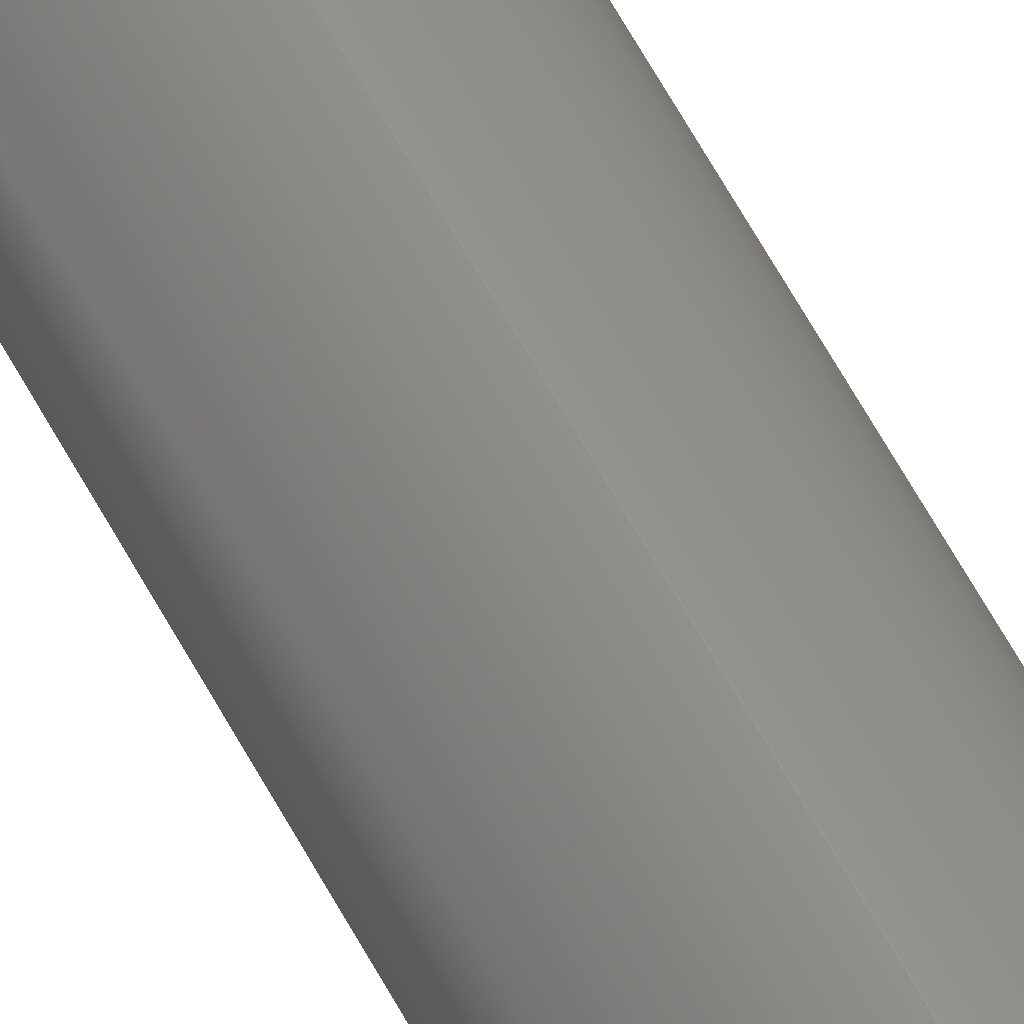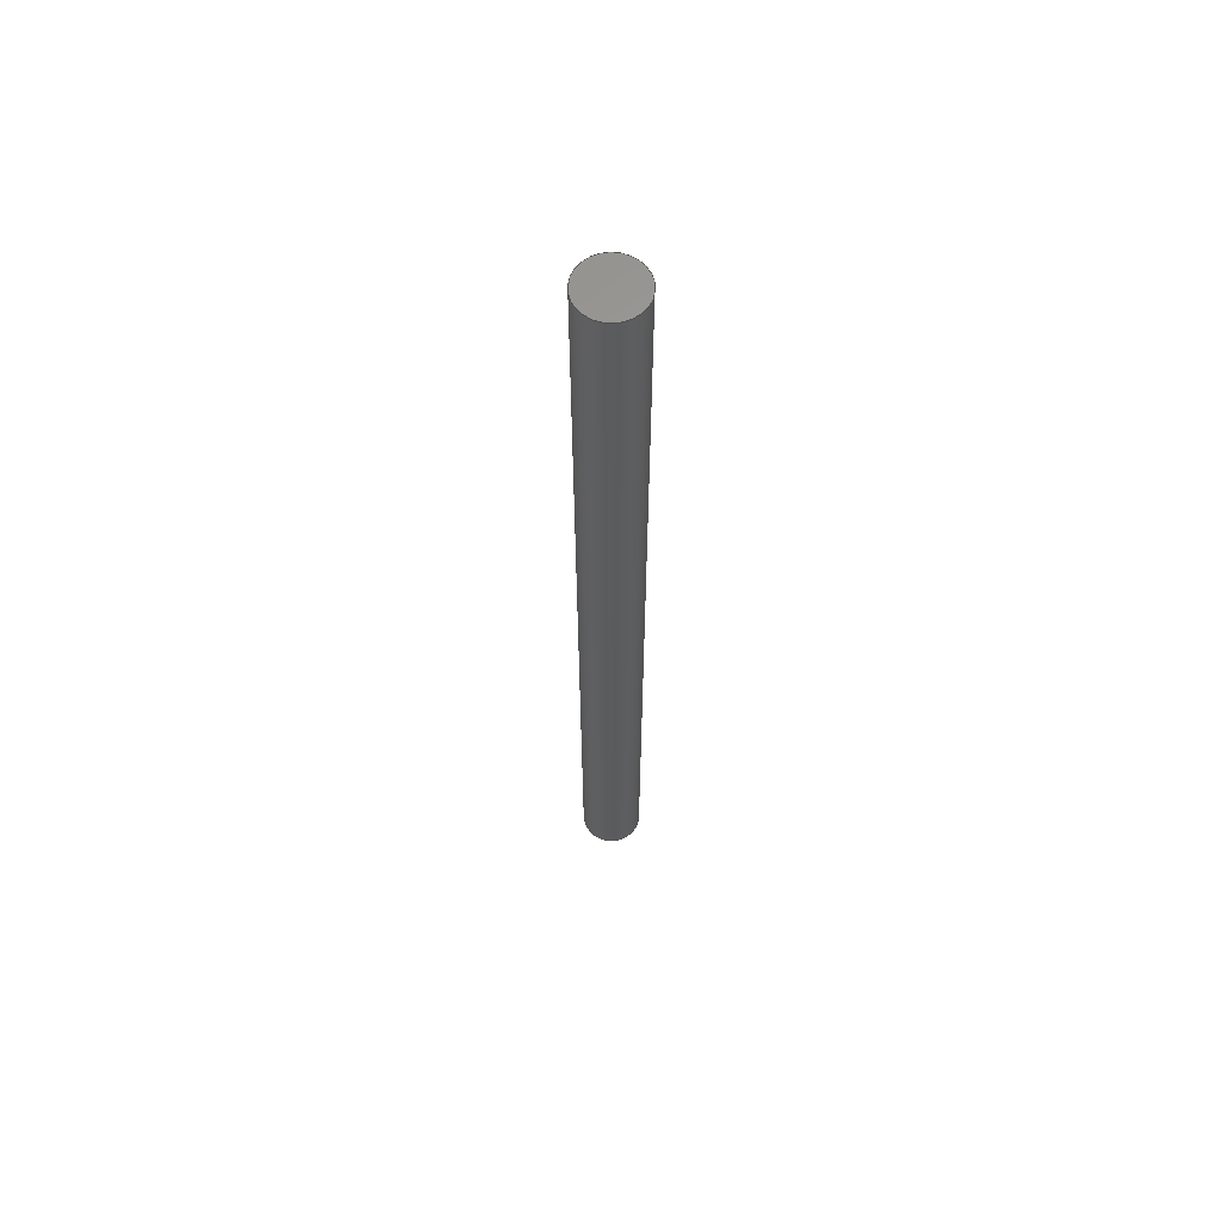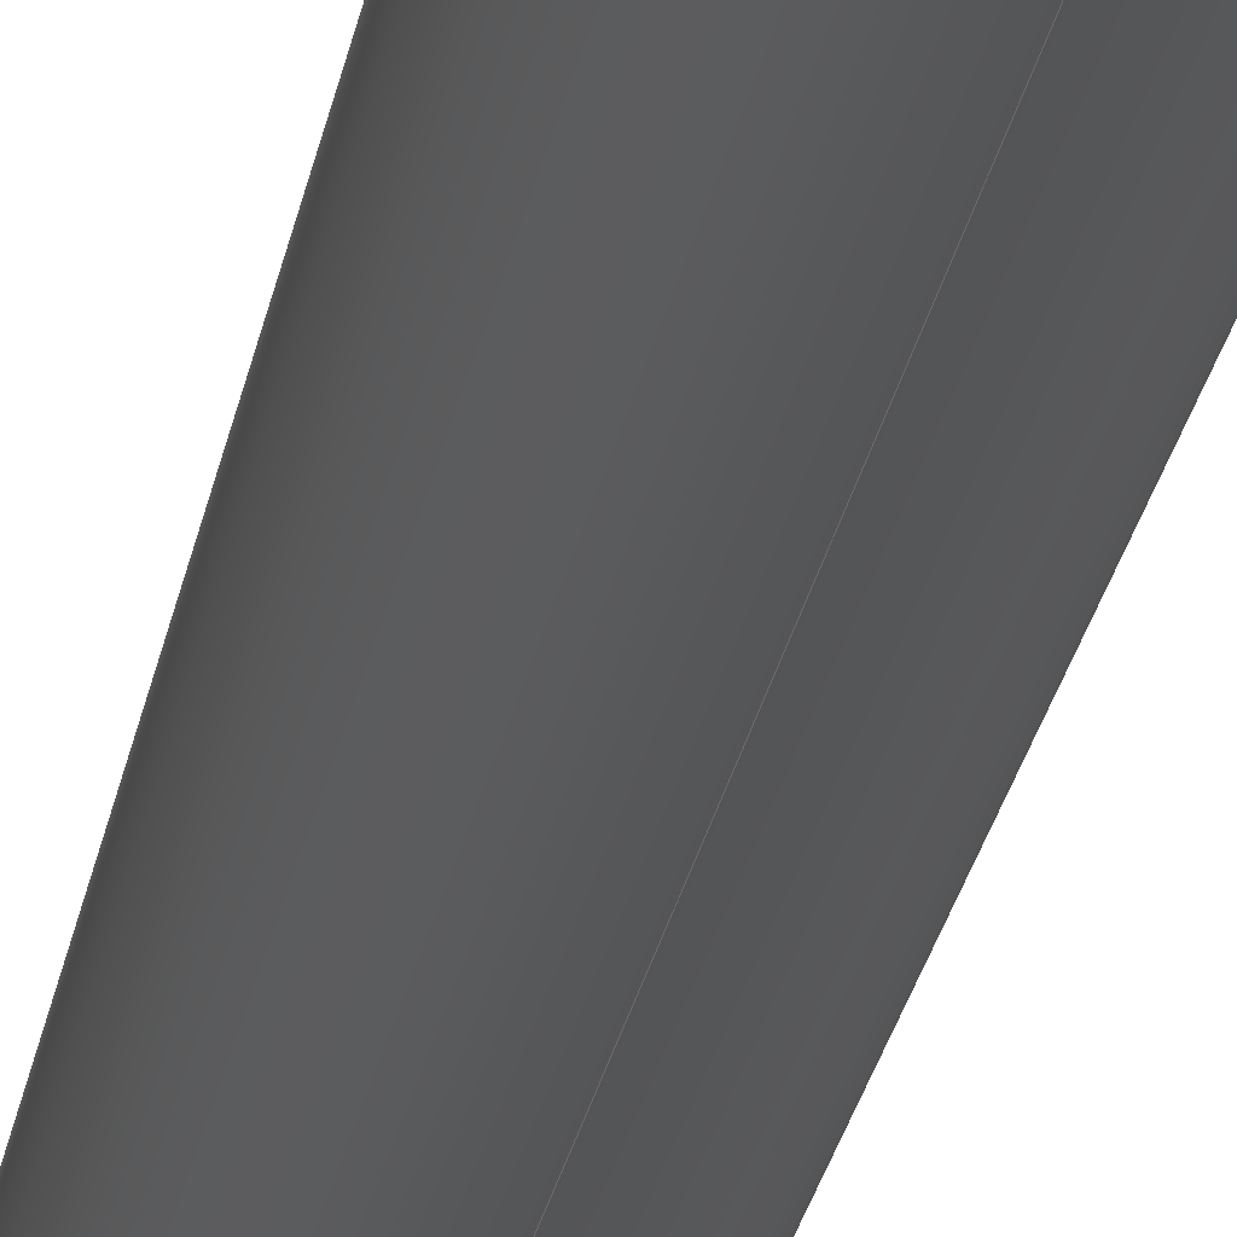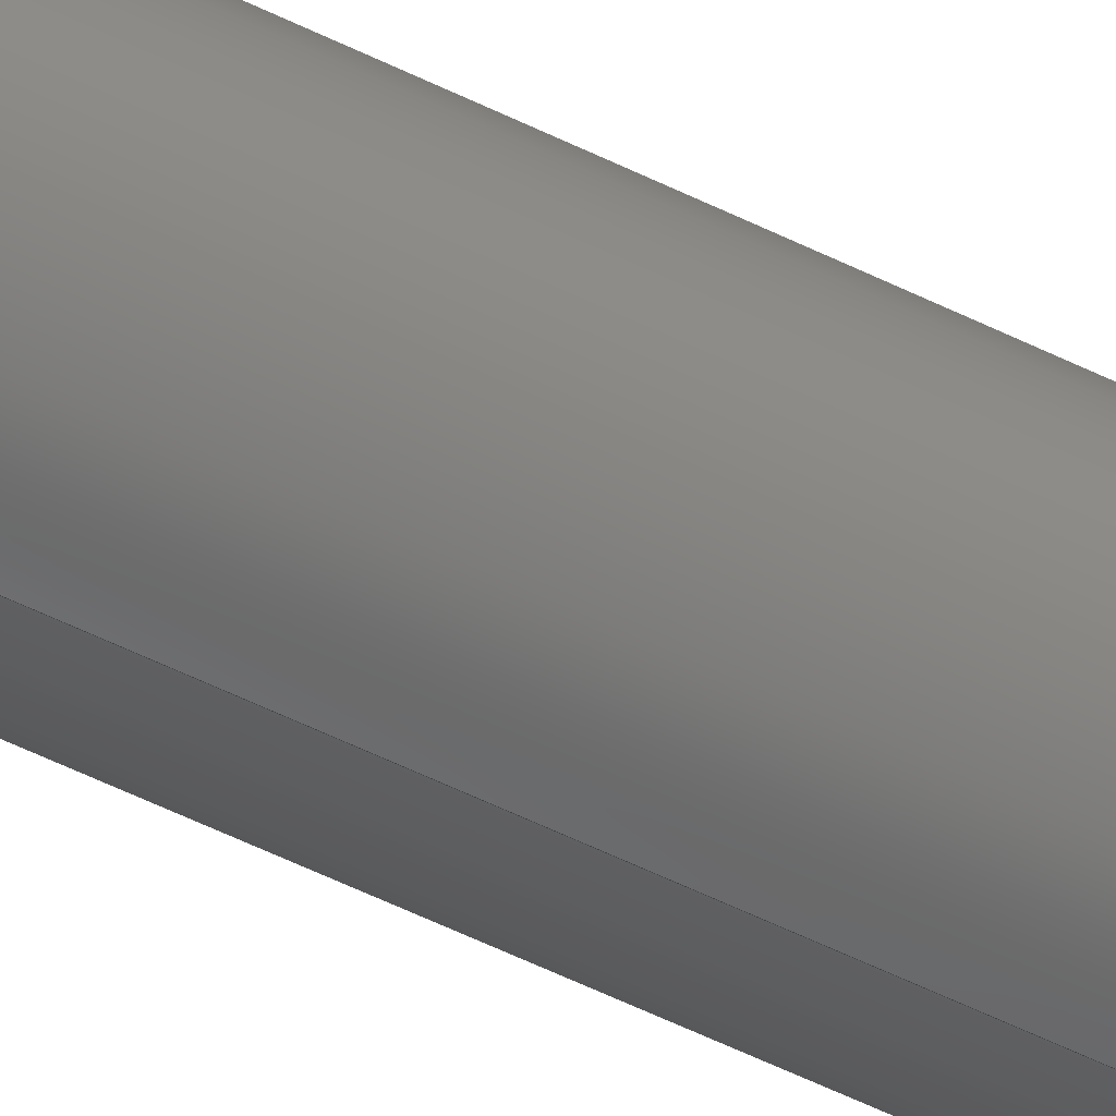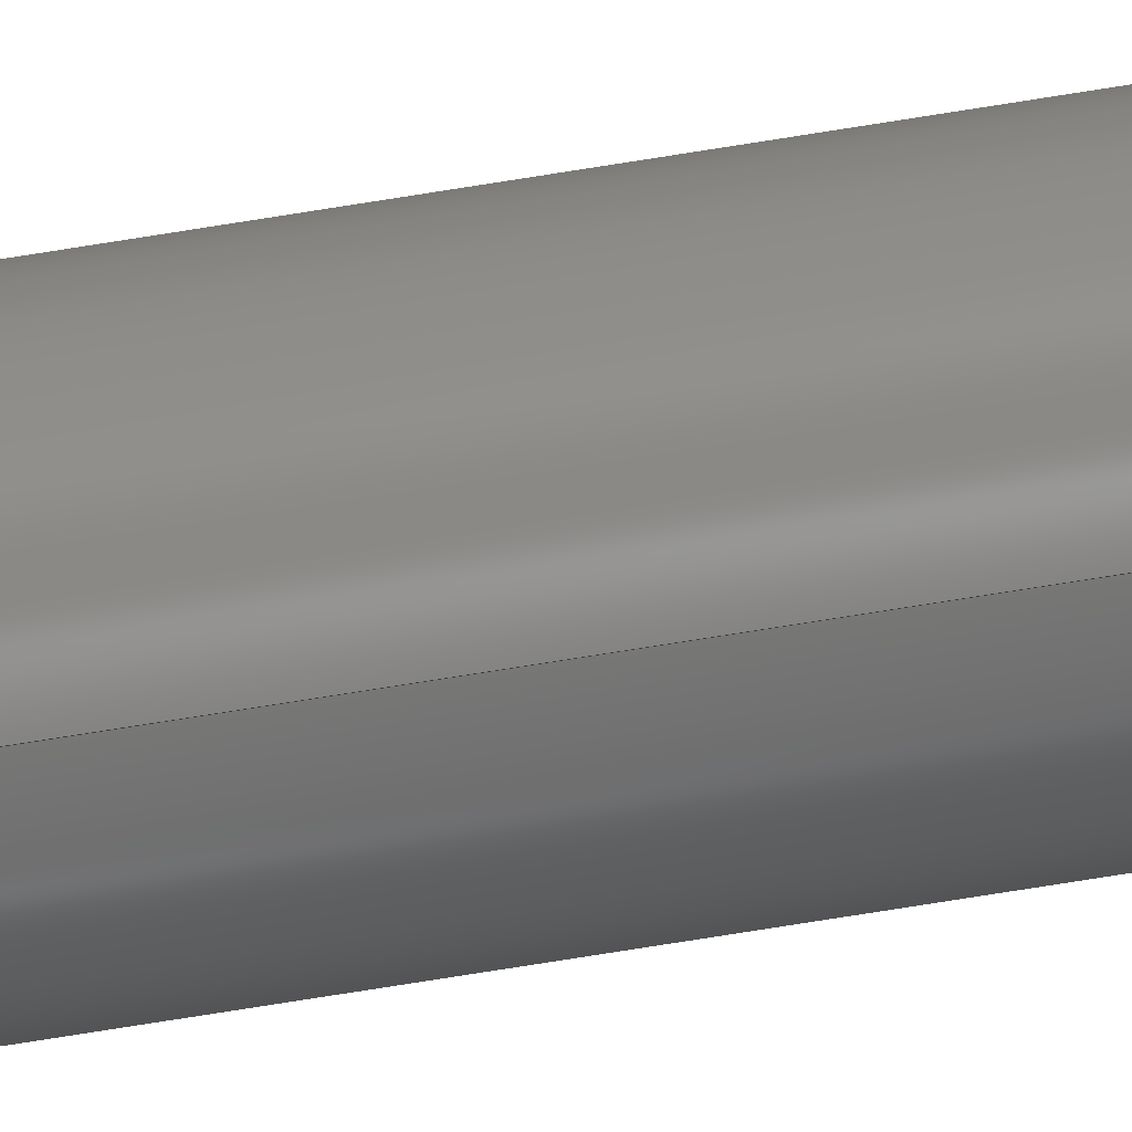
<metadata>
{"format":"step","ext":"step","renderer":"f3d","projection":"perspective","resolution":1024,"background":"white","views":[{"elev":59.0,"azim":-27.6,"up":"+Z"},{"elev":62.4,"azim":80.7,"up":"+Y"},{"elev":-11.5,"azim":175.5,"up":"+Z"},{"elev":-45.4,"azim":-121.1,"up":"+Z"},{"elev":-76.4,"azim":99.0,"up":"+Z"}]}
</metadata>
<code>
ISO-10303-21;
DATA;
#1 = PERSON_AND_ORGANIZATION_ROLE ( 'design_owner' ) ;
#2 = MECHANICAL_CONTEXT ( 'NONE', #8, 'mechanical' ) ;
#3 = DIRECTION ( 'NONE',  ( 0, 1, 0 ) ) ;
#4 = DATE_AND_TIME ( #88, #93 ) ;
#5 = AXIS2_PLACEMENT_3D ( 'NONE', #38, #35, #9 ) ;
#6 = COORDINATED_UNIVERSAL_TIME_OFFSET ( 7, 0, .BEHIND. ) ;
#7 = APPLICATION_PROTOCOL_DEFINITION ( 'international standard', 'config_control_design', 1994, #8 ) ;
#8 = APPLICATION_CONTEXT ( 'configuration controlled 3d designs of mechanical parts and assemblies' ) ;
#9 = DIRECTION ( 'NONE',  ( 1, 0, 0 ) ) ;
#10 = ADVANCED_FACE ( 'NONE', ( #100 ), #128, .T. ) ;
#11 =( LENGTH_UNIT ( ) NAMED_UNIT ( * ) SI_UNIT ( $, .METRE. ) );
#12 = COORDINATED_UNIVERSAL_TIME_OFFSET ( 7, 0, .BEHIND. ) ;
#13 = COORDINATED_UNIVERSAL_TIME_OFFSET ( 7, 0, .BEHIND. ) ;
#14 = PERSON_AND_ORGANIZATION ( #178, #17 ) ;
#15 = CLOSED_SHELL ( 'NONE', ( #53, #67, #10, #112 ) ) ;
#16 =( NAMED_UNIT ( * ) SI_UNIT ( $, .STERADIAN. ) SOLID_ANGLE_UNIT ( ) );
#17 = ORGANIZATION ( 'UNSPECIFIED', 'UNSPECIFIED', '' ) ;
#18 = PRODUCT ( 'ROB-12242', 'ROB-12242', '', ( #2 ) ) ;
#19 =( NAMED_UNIT ( * ) PLANE_ANGLE_UNIT ( ) SI_UNIT ( $, .RADIAN. ) );
#20 =( CONVERSION_BASED_UNIT ( 'INCH', #159 ) LENGTH_UNIT ( ) NAMED_UNIT ( #99 ) );
#21 = DIRECTION ( 'NONE',  ( 0, 0, 1 ) ) ;
#22 = DIRECTION ( 'NONE',  ( 0, 1, 0 ) ) ;
#23 = LOCAL_TIME ( 12, 10, 58, #79 ) ;
#24 = ADVANCED_BREP_SHAPE_REPRESENTATION ( 'ROB-12242', ( #45, #5 ), #176 ) ;
#25 = VERTEX_POINT ( 'NONE', #134 ) ;
#26 = CARTESIAN_POINT ( 'NONE',  ( 0, 0, 0 ) ) ;
#27 = DIRECTION ( 'NONE',  ( 0, 0, 1 ) ) ;
#28 = CARTESIAN_POINT ( 'NONE',  ( 0, 6, 0 ) ) ;
#29 = DIRECTION ( 'NONE',  ( 0, 1, 0 ) ) ;
#30 = CALENDAR_DATE ( 2014, 6, 12 ) ;
#31 = DATE_AND_TIME ( #30, #23 ) ;
#32 = APPROVAL_DATE_TIME ( #31, #147 ) ;
#33 = PERSON_AND_ORGANIZATION_ROLE ( 'creator' ) ;
#34 = PERSON_AND_ORGANIZATION ( #178, #17 ) ;
#35 = DIRECTION ( 'NONE',  ( 0, 0, 1 ) ) ;
#36 = ORIENTED_EDGE ( 'NONE', *, *, #156, .F. ) ;
#37 = PERSON_AND_ORGANIZATION ( #178, #17 ) ;
#38 = CARTESIAN_POINT ( 'NONE',  ( 0, 0, 0 ) ) ;
#39 = ORIENTED_EDGE ( 'NONE', *, *, #154, .T. ) ;
#40 = DIRECTION ( 'NONE',  ( 0, 1, 0 ) ) ;
#41 = APPROVAL_PERSON_ORGANIZATION ( #177, #124, #80 ) ;
#42 = DIRECTION ( 'NONE',  ( 0, 0, 1 ) ) ;
#43 = APPROVAL_DATE_TIME ( #103, #138 ) ;
#44 = ORIENTED_EDGE ( 'NONE', *, *, #158, .T. ) ;
#45 = MANIFOLD_SOLID_BREP ( 'Boss-Extrude1', #15 ) ;
#46 = ORIENTED_EDGE ( 'NONE', *, *, #156, .T. ) ;
#47 = CARTESIAN_POINT ( 'NONE',  ( 0, 6, 0 ) ) ;
#48 = APPROVAL_PERSON_ORGANIZATION ( #37, #147, #149 ) ;
#49 = CARTESIAN_POINT ( 'NONE',  ( 2.296e-17, 6, 0.1875 ) ) ;
#50 = FACE_OUTER_BOUND ( 'NONE', #98, .T. ) ;
#51 = CARTESIAN_POINT ( 'NONE',  ( 0, 0, 0 ) ) ;
#52 = DIRECTION ( 'NONE',  ( 0, 0, 1 ) ) ;
#53 = ADVANCED_FACE ( 'NONE', ( #50 ), #116, .T. ) ;
#54 = ORIENTED_EDGE ( 'NONE', *, *, #154, .F. ) ;
#55 = DIRECTION ( 'NONE',  ( 0, 1, 0 ) ) ;
#56 = ORIENTED_EDGE ( 'NONE', *, *, #158, .F. ) ;
#57 = DATE_AND_TIME ( #118, #168 ) ;
#58 = ORIENTED_EDGE ( 'NONE', *, *, #157, .F. ) ;
#59 = UNCERTAINTY_MEASURE_WITH_UNIT (LENGTH_MEASURE( 1e-05 ), #20, 'distance_accuracy_value', 'NONE');
#60 = CALENDAR_DATE ( 2014, 6, 12 ) ;
#61 = VERTEX_POINT ( 'NONE', #109 ) ;
#62 = PERSON_AND_ORGANIZATION_ROLE ( 'creator' ) ;
#63 = DIRECTION ( 'NONE',  ( -0, -1, -0 ) ) ;
#64 = CARTESIAN_POINT ( 'NONE',  ( 0, 6, -0.1875 ) ) ;
#65 = LOCAL_TIME ( 12, 10, 58, #68 ) ;
#66 = VERTEX_POINT ( 'NONE', #108 ) ;
#67 = ADVANCED_FACE ( 'NONE', ( #101 ), #135, .T. ) ;
#68 = COORDINATED_UNIVERSAL_TIME_OFFSET ( 7, 0, .BEHIND. ) ;
#69 = ORIENTED_EDGE ( 'NONE', *, *, #153, .T. ) ;
#70 = PERSON_AND_ORGANIZATION ( #178, #17 ) ;
#71 = PERSON_AND_ORGANIZATION ( #178, #17 ) ;
#72 = EDGE_LOOP ( 'NONE', ( #36, #58, #81, #44 ) ) ;
#73 = EDGE_LOOP ( 'NONE', ( #91, #39 ) ) ;
#74 = CARTESIAN_POINT ( 'NONE',  ( 0, 0, 0 ) ) ;
#75 = DIRECTION ( 'NONE',  ( 0, 1, 0 ) ) ;
#76 = DIRECTION ( 'NONE',  ( 0, -0, 1 ) ) ;
#77 = ORIENTED_EDGE ( 'NONE', *, *, #153, .F. ) ;
#78 = VERTEX_POINT ( 'NONE', #83 ) ;
#79 = COORDINATED_UNIVERSAL_TIME_OFFSET ( 7, 0, .BEHIND. ) ;
#80 = APPROVAL_ROLE ( '' ) ;
#81 = ORIENTED_EDGE ( 'NONE', *, *, #151, .T. ) ;
#82 = DIRECTION ( 'NONE',  ( -0, -1, -0 ) ) ;
#83 = CARTESIAN_POINT ( 'NONE',  ( 2.296e-17, 6, 0.1875 ) ) ;
#84 = PERSON_AND_ORGANIZATION ( #178, #17 ) ;
#85 = PLANE ( 'NONE',  #170 ) ;
#86 = EDGE_LOOP ( 'NONE', ( #56, #77 ) ) ;
#87 = DIRECTION ( 'NONE',  ( 0, 0, -1 ) ) ;
#88 = CALENDAR_DATE ( 2014, 6, 12 ) ;
#89 = DESIGN_CONTEXT ( 'detailed design', #95, 'design' ) ;
#90 = CALENDAR_DATE ( 2014, 6, 12 ) ;
#91 = ORIENTED_EDGE ( 'NONE', *, *, #157, .T. ) ;
#92 = ORIENTED_EDGE ( 'NONE', *, *, #151, .F. ) ;
#93 = LOCAL_TIME ( 12, 10, 58, #6 ) ;
#94 = DIRECTION ( 'NONE',  ( -0, -1, -0 ) ) ;
#95 = APPLICATION_CONTEXT ( 'configuration controlled 3d designs of mechanical parts and assemblies' ) ;
#96 = PERSON_AND_ORGANIZATION ( #178, #17 ) ;
#97 = CARTESIAN_POINT ( 'NONE',  ( 0, 6, 0 ) ) ;
#98 = EDGE_LOOP ( 'NONE', ( #54, #46, #69, #92 ) ) ;
#99 = DIMENSIONAL_EXPONENTS ( 1, 0, 0, 0, 0, 0, 0 ) ;
#100 = FACE_OUTER_BOUND ( 'NONE', #73, .T. ) ;
#101 = FACE_OUTER_BOUND ( 'NONE', #72, .T. ) ;
#102 = FACE_OUTER_BOUND ( 'NONE', #86, .T. ) ;
#103 = DATE_AND_TIME ( #90, #131 ) ;
#104 = DATE_TIME_ROLE ( 'classification_date' ) ;
#105 = APPROVAL_STATUS ( 'not_yet_approved' ) ;
#106 = CIRCLE ( 'NONE', #171, 0.1875 ) ;
#107 = PERSON_AND_ORGANIZATION_ROLE ( 'design_supplier' ) ;
#108 = CARTESIAN_POINT ( 'NONE',  ( 2.296e-17, 0, 0.1875 ) ) ;
#109 = CARTESIAN_POINT ( 'NONE',  ( 0, 0, -0.1875 ) ) ;
#110 = DIRECTION ( 'NONE',  ( 0, 0, -1 ) ) ;
#111 = CARTESIAN_POINT ( 'NONE',  ( 0, 6, 0 ) ) ;
#112 = ADVANCED_FACE ( 'NONE', ( #102 ), #85, .F. ) ;
#113 = CIRCLE ( 'NONE', #165, 0.1875 ) ;
#114 = APPROVAL_DATE_TIME ( #57, #124 ) ;
#115 = APPLICATION_PROTOCOL_DEFINITION ( 'international standard', 'config_control_design', 1994, #95 ) ;
#116 = CYLINDRICAL_SURFACE ( 'NONE', #166, 0.1875 ) ;
#117 = APPROVAL_ROLE ( '' ) ;
#118 = CALENDAR_DATE ( 2014, 6, 12 ) ;
#119 = PRODUCT_RELATED_PRODUCT_CATEGORY ( 'detail', '', ( #18 ) ) ;
#120 = CC_DESIGN_SECURITY_CLASSIFICATION ( #129, ( #146 ) ) ;
#121 = CC_DESIGN_APPROVAL ( #124, ( #129 ) ) ;
#122 = APPROVAL_STATUS ( 'not_yet_approved' ) ;
#123 = VECTOR ( 'NONE', #63, 39.37 ) ;
#124 = APPROVAL ( #122, 'UNSPECIFIED' ) ;
#125 = CC_DESIGN_DATE_AND_TIME_ASSIGNMENT ( #4, #104, ( #129 ) ) ;
#126 = APPROVAL_PERSON_ORGANIZATION ( #14, #138, #117 ) ;
#127 = CC_DESIGN_PERSON_AND_ORGANIZATION_ASSIGNMENT ( #84, #167, ( #129 ) ) ;
#128 = PLANE ( 'NONE',  #162 ) ;
#129 = SECURITY_CLASSIFICATION ( '', '', #175 ) ;
#130 = CC_DESIGN_PERSON_AND_ORGANIZATION_ASSIGNMENT ( #96, #107, ( #146 ) ) ;
#131 = LOCAL_TIME ( 12, 10, 58, #13 ) ;
#132 = CARTESIAN_POINT ( 'NONE',  ( 0, 6, 0 ) ) ;
#133 = CC_DESIGN_PERSON_AND_ORGANIZATION_ASSIGNMENT ( #71, #33, ( #146 ) ) ;
#134 = CARTESIAN_POINT ( 'NONE',  ( 0, 6, -0.1875 ) ) ;
#135 = CYLINDRICAL_SURFACE ( 'NONE', #169, 0.1875 ) ;
#136 = DIRECTION ( 'NONE',  ( 0, -0, 1 ) ) ;
#137 = CC_DESIGN_APPROVAL ( #138, ( #146 ) ) ;
#138 = APPROVAL ( #105, 'UNSPECIFIED' ) ;
#139 = CC_DESIGN_PERSON_AND_ORGANIZATION_ASSIGNMENT ( #34, #1, ( #18 ) ) ;
#140 = CC_DESIGN_APPROVAL ( #147, ( #144 ) ) ;
#141 = CC_DESIGN_DATE_AND_TIME_ASSIGNMENT ( #145, #161, ( #144 ) ) ;
#142 = CC_DESIGN_PERSON_AND_ORGANIZATION_ASSIGNMENT ( #70, #62, ( #144 ) ) ;
#143 = LINE ( 'NONE', #64, #123 ) ;
#144 = PRODUCT_DEFINITION ( 'UNKNOWN', '', #146, #89 ) ;
#145 = DATE_AND_TIME ( #60, #65 ) ;
#146 = PRODUCT_DEFINITION_FORMATION_WITH_SPECIFIED_SOURCE ( 'ANY', '', #18, .NOT_KNOWN. ) ;
#147 = APPROVAL ( #150, 'UNSPECIFIED' ) ;
#148 = LINE ( 'NONE', #49, #160 ) ;
#149 = APPROVAL_ROLE ( '' ) ;
#150 = APPROVAL_STATUS ( 'not_yet_approved' ) ;
#151 = EDGE_CURVE ( 'NONE', #25, #61, #143, .T. ) ;
#152 = CIRCLE ( 'NONE', #172, 0.1875 ) ;
#153 = EDGE_CURVE ( 'NONE', #66, #61, #113, .T. ) ;
#154 = EDGE_CURVE ( 'NONE', #78, #25, #106, .T. ) ;
#155 = DIRECTION ( 'NONE',  ( -0, -1, -0 ) ) ;
#156 = EDGE_CURVE ( 'NONE', #78, #66, #148, .T. ) ;
#157 = EDGE_CURVE ( 'NONE', #25, #78, #152, .T. ) ;
#158 = EDGE_CURVE ( 'NONE', #61, #66, #174, .T. ) ;
#159 = LENGTH_MEASURE_WITH_UNIT ( LENGTH_MEASURE( 0.0254 ), #11 );
#160 = VECTOR ( 'NONE', #82, 39.37 ) ;
#161 = DATE_TIME_ROLE ( 'creation_date' ) ;
#162 = AXIS2_PLACEMENT_3D ( 'NONE', #132, #3, #136 ) ;
#163 = PRODUCT_DEFINITION_SHAPE ( 'NONE', 'NONE',  #144 ) ;
#164 = SHAPE_DEFINITION_REPRESENTATION ( #163, #24 ) ;
#165 = AXIS2_PLACEMENT_3D ( 'NONE', #51, #55, #52 ) ;
#166 = AXIS2_PLACEMENT_3D ( 'NONE', #111, #155, #110 ) ;
#167 = PERSON_AND_ORGANIZATION_ROLE ( 'classification_officer' ) ;
#168 = LOCAL_TIME ( 12, 10, 58, #12 ) ;
#169 = AXIS2_PLACEMENT_3D ( 'NONE', #97, #94, #87 ) ;
#170 = AXIS2_PLACEMENT_3D ( 'NONE', #74, #75, #76 ) ;
#171 = AXIS2_PLACEMENT_3D ( 'NONE', #47, #40, #42 ) ;
#172 = AXIS2_PLACEMENT_3D ( 'NONE', #28, #29, #27 ) ;
#173 = AXIS2_PLACEMENT_3D ( 'NONE', #26, #22, #21 ) ;
#174 = CIRCLE ( 'NONE', #173, 0.1875 ) ;
#175 = SECURITY_CLASSIFICATION_LEVEL ( 'unclassified' ) ;
#176 =( GEOMETRIC_REPRESENTATION_CONTEXT ( 3 ) GLOBAL_UNCERTAINTY_ASSIGNED_CONTEXT ( ( #59 ) ) GLOBAL_UNIT_ASSIGNED_CONTEXT ( ( #20, #19, #16 ) ) REPRESENTATION_CONTEXT ( 'NONE', 'WORKASPACE' ) );
#177 = PERSON_AND_ORGANIZATION ( #178, #17 ) ;
#178 = PERSON ( 'UNSPECIFIED', 'UNSPECIFIED', 'UNSPECIFIED', ('UNSPECIFIED'), ('UNSPECIFIED'), ('UNSPECIFIED') ) ;
ENDSEC;
END-ISO-10303-21;

</code>
